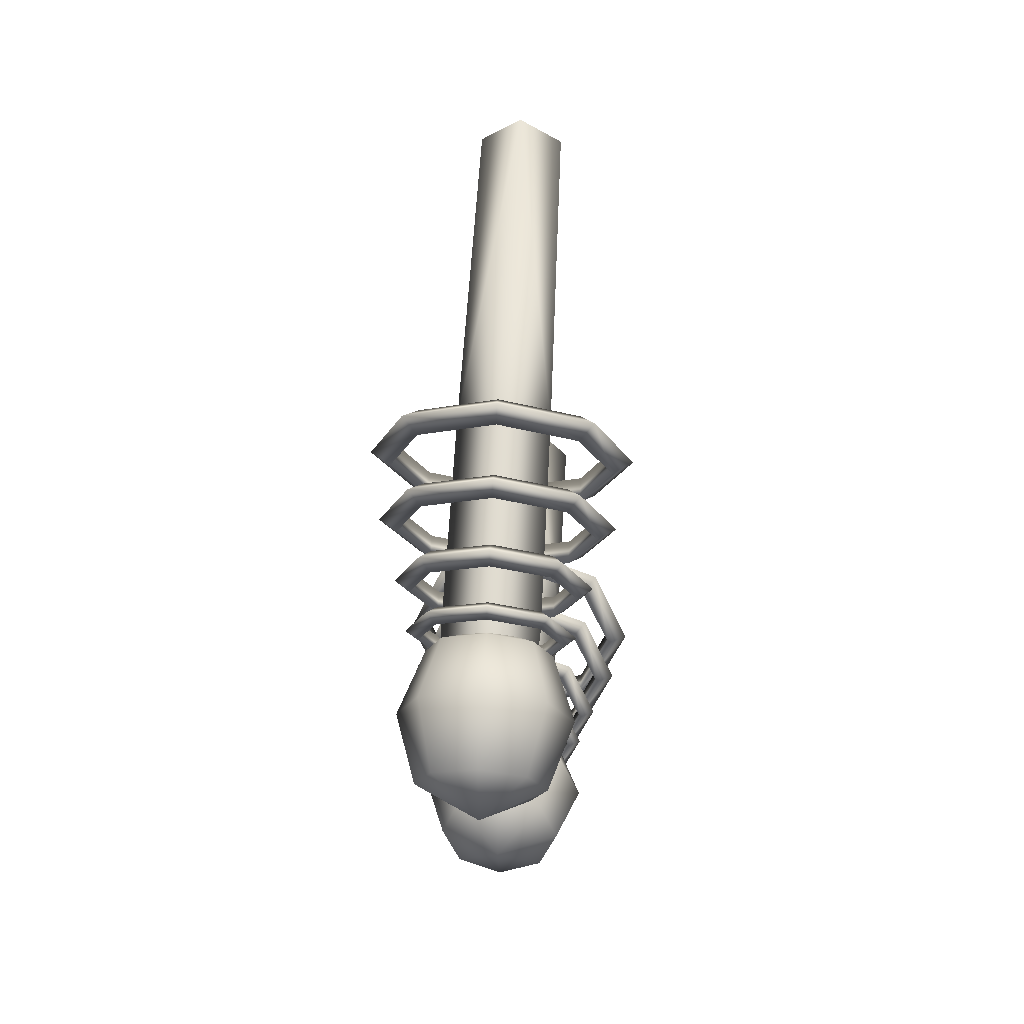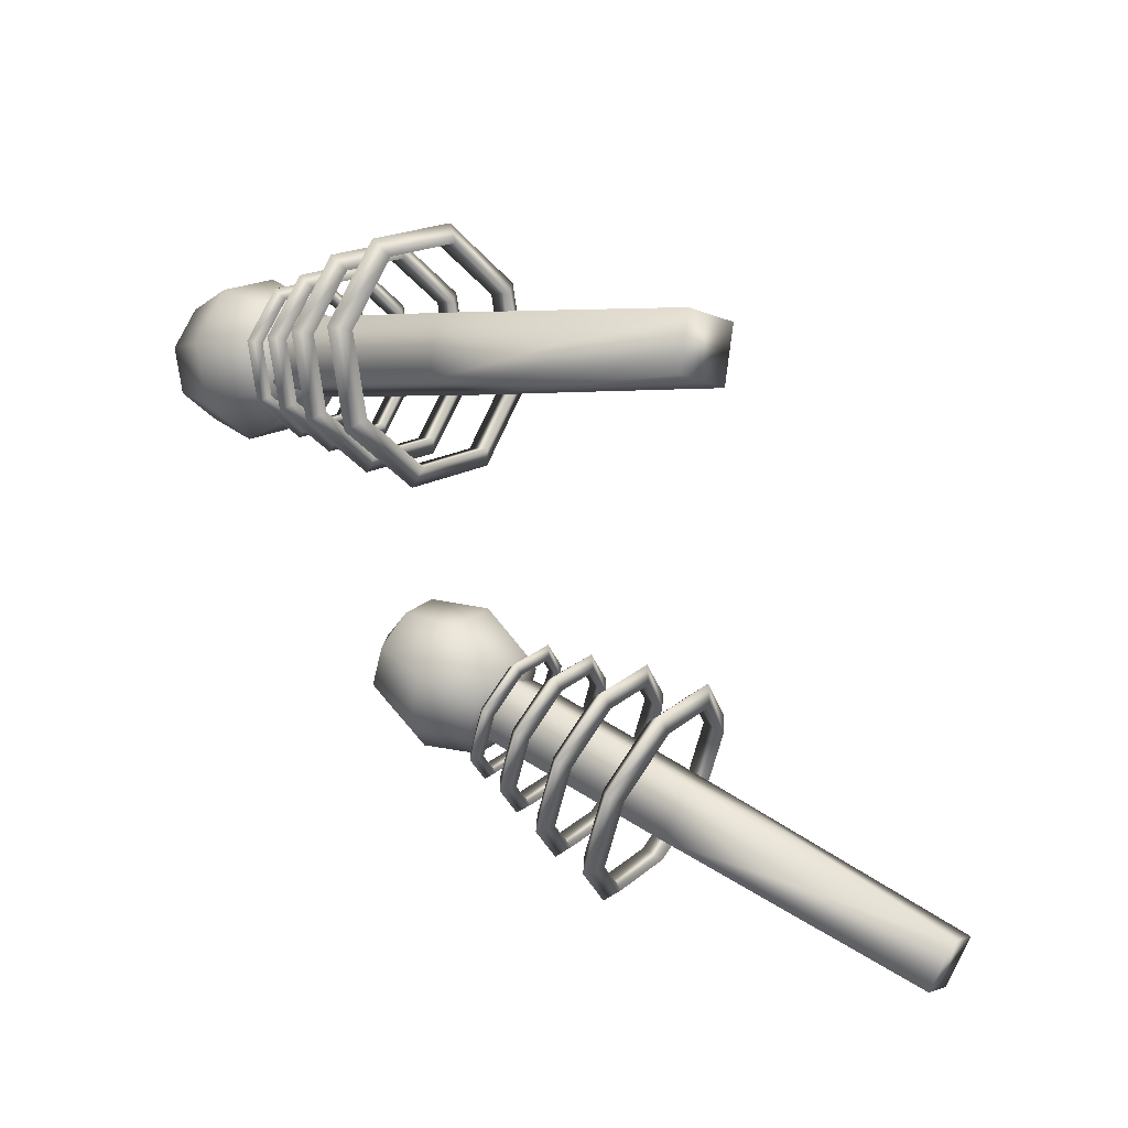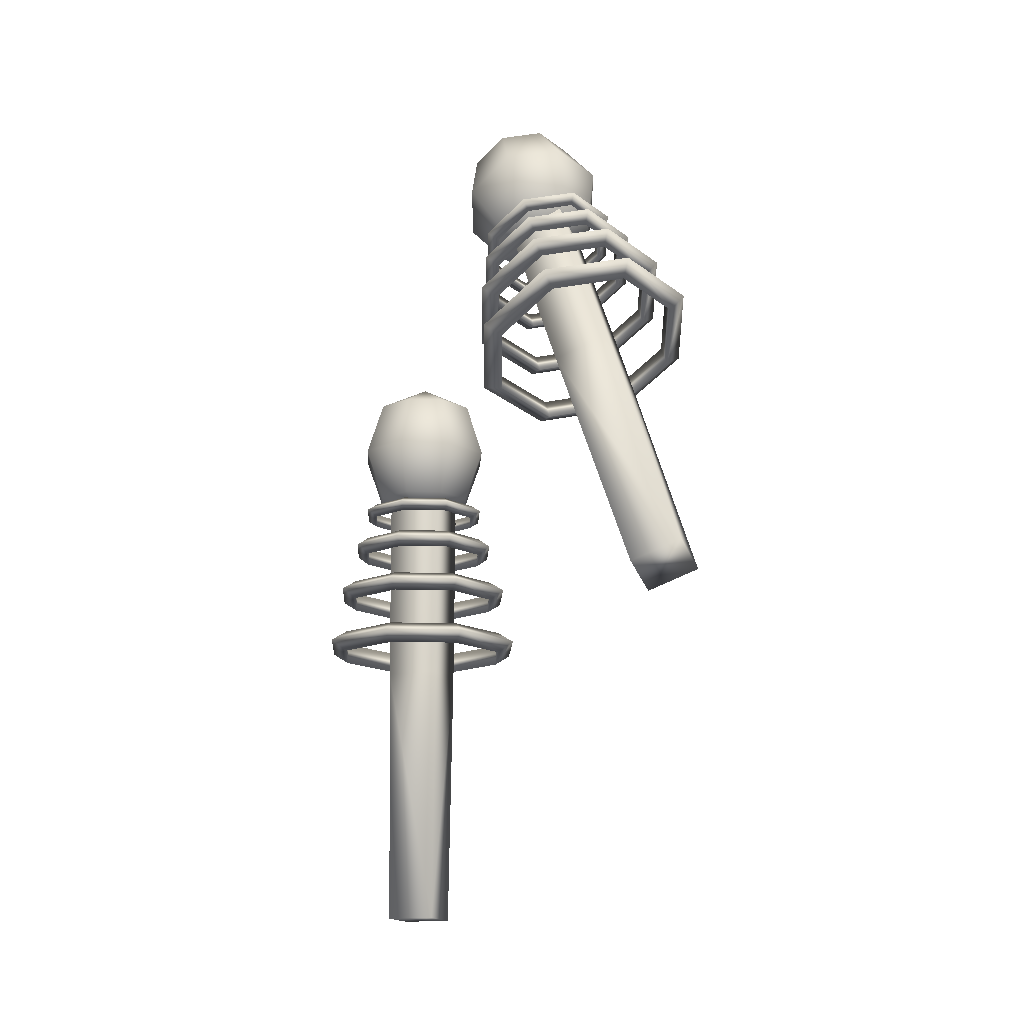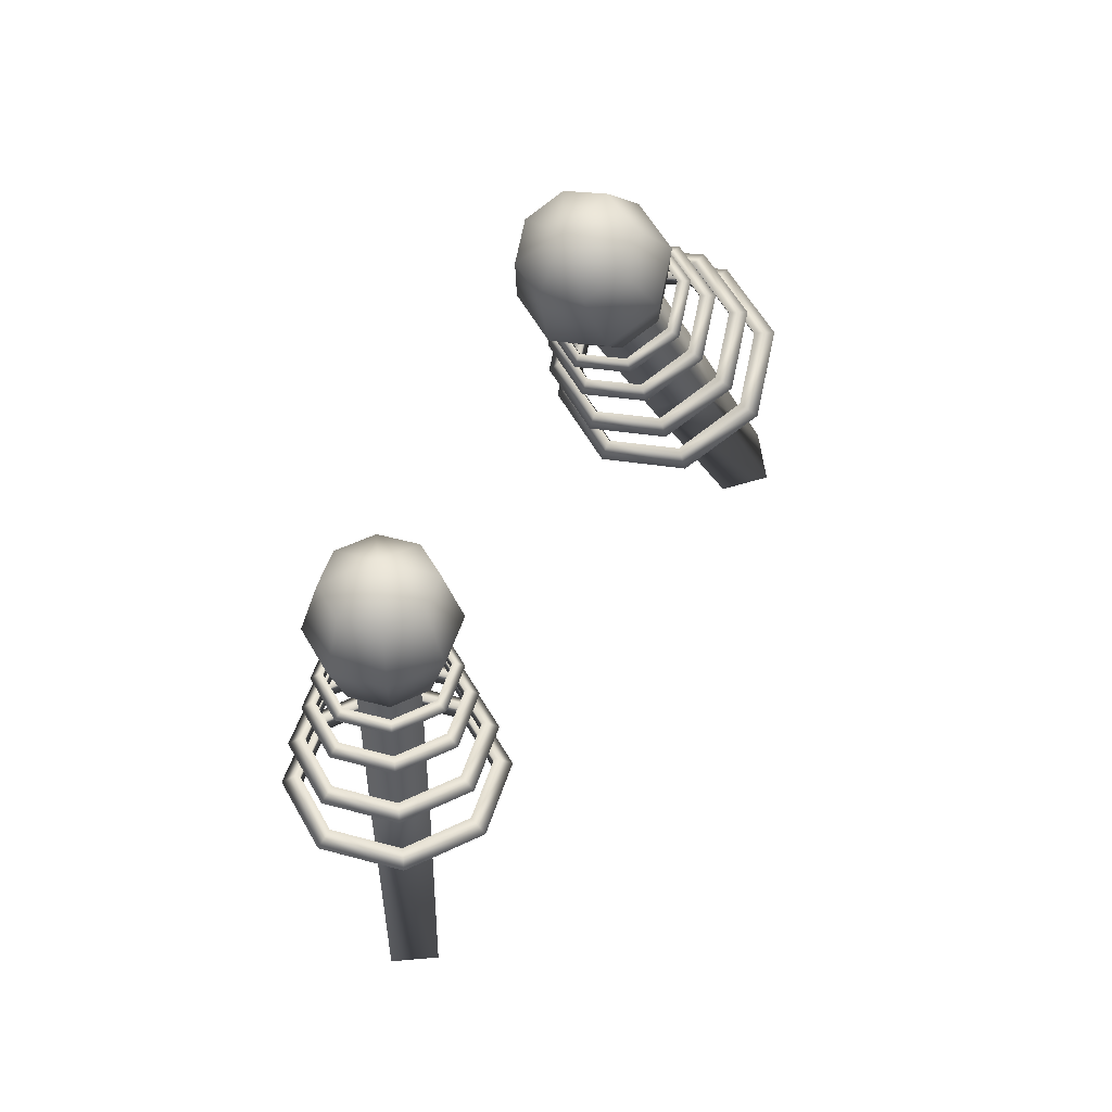
<metadata>
{"format":"obj","ext":"obj","renderer":"f3d","projection":"perspective","resolution":1024,"background":"white","views":[{"elev":38.4,"azim":-176.3,"up":"+Z"},{"elev":47.6,"azim":-53.5,"up":"+Z"},{"elev":-15.6,"azim":-25.6,"up":"+Y"},{"elev":49.3,"azim":-140.7,"up":"+Y"}]}
</metadata>
<code>
v  50 38.74 -57.32
v  50 39.54 -56.12
v  50 37.95 -56.12
v  55.44 38.74 -55.07
v  54.59 39.54 -54.22
v  54.59 37.95 -54.22
v  57.69 38.74 -49.63
v  56.49 39.54 -49.63
v  56.49 37.95 -49.63
v  55.44 38.74 -44.2
v  54.59 39.54 -45.05
v  54.59 37.95 -45.05
v  50 38.74 -41.94
v  50 39.54 -43.15
v  50 37.95 -43.15
v  44.56 38.74 -44.2
v  45.41 39.54 -45.05
v  45.41 37.95 -45.05
v  42.31 38.74 -49.63
v  43.51 39.54 -49.63
v  43.51 37.95 -49.63
v  44.56 38.74 -55.07
v  45.41 39.54 -54.22
v  45.41 37.95 -54.22
v  50 28.11 -60.5
v  50 29.2 -58.8
v  50 27.03 -58.8
v  57.68 28.11 -57.32
v  56.48 29.2 -56.11
v  56.48 27.03 -56.11
v  60.87 28.11 -49.63
v  59.17 29.2 -49.63
v  59.17 27.03 -49.63
v  57.68 28.11 -41.95
v  56.48 29.2 -43.15
v  56.48 27.03 -43.15
v  50 28.11 -38.77
v  50 29.2 -40.47
v  50 27.03 -40.47
v  42.32 28.11 -41.95
v  43.52 29.2 -43.15
v  43.52 27.03 -43.15
v  39.13 28.11 -49.63
v  40.83 29.2 -49.63
v  40.83 27.03 -49.63
v  42.32 28.11 -57.32
v  43.52 29.2 -56.11
v  43.52 27.03 -56.11
v  50 21.44 -61.79
v  50 22.66 -59.89
v  50 20.23 -59.89
v  58.6 21.44 -58.23
v  57.25 22.66 -56.89
v  57.25 20.23 -56.89
v  62.16 21.44 -49.63
v  60.26 22.66 -49.63
v  60.26 20.23 -49.63
v  58.6 21.44 -41.03
v  57.25 22.66 -42.38
v  57.25 20.23 -42.38
v  50 21.44 -37.47
v  50 22.66 -39.37
v  50 20.23 -39.37
v  41.4 21.44 -41.03
v  42.75 22.66 -42.38
v  42.75 20.23 -42.38
v  37.84 21.44 -49.63
v  39.74 22.66 -49.63
v  39.74 20.23 -49.63
v  41.4 21.44 -58.23
v  42.75 22.66 -56.89
v  42.75 20.23 -56.89
v  50 33.99 -58.63
v  50 35.01 -57.22
v  55.37 35.01 -55
v  56.36 33.99 -55.99
v  50 32.97 -57.22
v  55.37 32.97 -55
v  57.59 35.01 -49.63
v  58.99 33.99 -49.63
v  57.59 32.97 -49.63
v  55.37 35.01 -44.27
v  56.36 33.99 -43.27
v  55.37 32.97 -44.27
v  50 35.01 -42.04
v  50 33.99 -40.64
v  50 32.97 -42.04
v  44.63 35.01 -44.27
v  43.64 33.99 -43.27
v  44.63 32.97 -44.27
v  42.41 35.01 -49.63
v  41.01 33.99 -49.63
v  42.41 32.97 -49.63
v  44.63 35.01 -55
v  43.64 33.99 -55.99
v  44.63 32.97 -55
v  50 38.32 -49.63
v  50 40.56 -43.89
v  45.94 40.56 -45.57
v  44.26 40.56 -49.63
v  45.94 40.56 -53.69
v  50 46.53 -41.72
v  44.4 46.53 -44.04
v  42.08 46.53 -49.63
v  44.4 46.53 -55.23
v  50 52.81 -43.76
v  45.85 52.81 -45.48
v  44.13 52.81 -49.63
v  45.85 52.81 -53.78
v  50 55.77 -49.63
v  54.06 40.56 -45.57
v  55.74 40.56 -49.63
v  54.06 40.56 -53.69
v  50 40.56 -55.37
v  55.6 46.53 -44.04
v  57.92 46.53 -49.63
v  55.6 46.53 -55.23
v  50 46.53 -57.55
v  54.15 52.81 -45.48
v  55.87 52.81 -49.63
v  54.15 52.81 -53.78
v  50 52.81 -55.5
v  50 41.52 -53.9
v  45.73 41.52 -49.63
v  45.64 17.74 -49.63
v  45.52 38.35 -49.63
v  50 -12.29 -53.5
v  53.87 -12.29 -49.63
v  54.27 41.52 -49.63
v  50 41.52 -45.37
v  50 17.74 -53.99
v  54.36 17.74 -49.63
v  50 17.74 -45.27
v  50 38.35 -54.11
v  54.48 38.35 -49.63
v  50 38.35 -45.15
v  46.13 -12.29 -49.63
v  50 -12.29 -45.77
g top
f 1 2 5
f 5 4 1
f 2 3 6
f 6 5 2
f 3 1 4
f 4 6 3
f 4 5 8
f 8 7 4
f 5 6 9
f 9 8 5
f 6 4 7
f 7 9 6
f 7 8 11
f 11 10 7
f 8 9 12
f 12 11 8
f 9 7 10
f 10 12 9
f 10 11 14
f 14 13 10
f 11 12 15
f 15 14 11
f 12 10 13
f 13 15 12
f 13 14 17
f 17 16 13
f 14 15 18
f 18 17 14
f 15 13 16
f 16 18 15
f 16 17 20
f 20 19 16
f 17 18 21
f 21 20 17
f 18 16 19
f 19 21 18
f 19 20 23
f 23 22 19
f 20 21 24
f 24 23 20
f 21 19 22
f 22 24 21
f 22 23 2
f 2 1 22
f 23 24 3
f 3 2 23
f 24 22 1
f 1 3 24
f 25 26 29
f 29 28 25
f 26 27 30
f 30 29 26
f 27 25 28
f 28 30 27
f 28 29 32
f 32 31 28
f 29 30 33
f 33 32 29
f 30 28 31
f 31 33 30
f 31 32 35
f 35 34 31
f 32 33 36
f 36 35 32
f 33 31 34
f 34 36 33
f 34 35 38
f 38 37 34
f 35 36 39
f 39 38 35
f 36 34 37
f 37 39 36
f 37 38 41
f 41 40 37
f 38 39 42
f 42 41 38
f 39 37 40
f 40 42 39
f 40 41 44
f 44 43 40
f 41 42 45
f 45 44 41
f 42 40 43
f 43 45 42
f 43 44 47
f 47 46 43
f 44 45 48
f 48 47 44
f 45 43 46
f 46 48 45
f 46 47 26
f 26 25 46
f 47 48 27
f 27 26 47
f 48 46 25
f 25 27 48
f 49 50 53
f 53 52 49
f 50 51 54
f 54 53 50
f 51 49 52
f 52 54 51
f 52 53 56
f 56 55 52
f 53 54 57
f 57 56 53
f 54 52 55
f 55 57 54
f 55 56 59
f 59 58 55
f 56 57 60
f 60 59 56
f 57 55 58
f 58 60 57
f 58 59 62
f 62 61 58
f 59 60 63
f 63 62 59
f 60 58 61
f 61 63 60
f 61 62 65
f 65 64 61
f 62 63 66
f 66 65 62
f 63 61 64
f 64 66 63
f 64 65 68
f 68 67 64
f 65 66 69
f 69 68 65
f 66 64 67
f 67 69 66
f 67 68 71
f 71 70 67
f 68 69 72
f 72 71 68
f 69 67 70
f 70 72 69
f 70 71 50
f 50 49 70
f 71 72 51
f 51 50 71
f 72 70 49
f 49 51 72
f 73 74 75
f 75 76 73
f 74 77 78
f 78 75 74
f 77 73 76
f 76 78 77
f 76 75 79
f 79 80 76
f 75 78 81
f 81 79 75
f 78 76 80
f 80 81 78
f 80 79 82
f 82 83 80
f 79 81 84
f 84 82 79
f 81 80 83
f 83 84 81
f 83 82 85
f 85 86 83
f 82 84 87
f 87 85 82
f 84 83 86
f 86 87 84
f 86 85 88
f 88 89 86
f 85 87 90
f 90 88 85
f 87 86 89
f 89 90 87
f 89 88 91
f 91 92 89
f 88 90 93
f 93 91 88
f 90 89 92
f 92 93 90
f 92 91 94
f 94 95 92
f 91 93 96
f 96 94 91
f 93 92 95
f 95 96 93
f 95 94 74
f 74 73 95
f 94 96 77
f 77 74 94
f 96 95 73
f 73 77 96
f 97 98 99
f 97 99 100
f 97 100 101
f 97 101 114
f 103 99 98
f 98 102 103
f 104 100 99
f 99 103 104
f 105 101 100
f 100 104 105
f 118 114 101
f 101 105 118
f 107 103 102
f 102 106 107
f 108 104 103
f 103 107 108
f 109 105 104
f 104 108 109
f 122 118 105
f 105 109 122
f 110 107 106
f 110 108 107
f 110 109 108
f 110 122 109
f 97 111 98
f 97 112 111
f 97 113 112
f 97 114 113
f 115 102 98
f 98 111 115
f 116 115 111
f 111 112 116
f 117 116 112
f 112 113 117
f 118 117 113
f 113 114 118
f 119 106 102
f 102 115 119
f 120 119 115
f 115 116 120
f 121 120 116
f 116 117 121
f 122 121 117
f 117 118 122
f 110 106 119
f 110 119 120
f 110 120 121
f 110 121 122
f 137 125 131
f 131 127 137
f 138 133 125
f 125 137 138
f 126 134 131
f 131 125 126
f 136 126 125
f 125 133 136
f 124 123 134
f 134 126 124
f 130 124 126
f 126 136 130
f 128 127 131
f 131 132 128
f 138 128 132
f 132 133 138
f 135 132 131
f 131 134 135
f 136 133 132
f 132 135 136
f 129 135 134
f 134 123 129
f 130 136 135
f 135 129 130
f 127 128 138
f 138 137 127
g
v  50 58.77 -20.38
v  50 60.06 -19.74
v  50 58.68 -18.94
v  55.44 59.9 -18.43
v  54.59 61.01 -18.09
v  54.59 59.63 -17.3
v  57.69 62.61 -13.73
v  56.49 63.3 -14.12
v  56.49 61.93 -13.33
v  55.44 65.33 -9.017
v  54.59 65.6 -10.15
v  54.59 64.22 -9.356
v  50 66.46 -7.067
v  50 66.54 -8.506
v  50 65.17 -7.711
v  44.56 65.33 -9.017
v  45.41 65.6 -10.15
v  45.41 64.22 -9.356
v  42.31 62.61 -13.73
v  43.51 63.3 -14.12
v  43.51 61.93 -13.33
v  44.56 59.9 -18.43
v  45.41 61.01 -18.09
v  45.41 59.63 -17.3
v  50 47.98 -17.82
v  50 49.77 -16.89
v  50 47.88 -15.81
v  57.68 49.57 -15.07
v  56.48 51.11 -14.57
v  56.48 49.23 -13.48
v  60.87 53.41 -8.411
v  59.17 54.35 -8.955
v  59.17 52.47 -7.867
v  57.68 57.25 -1.757
v  56.48 57.59 -3.342
v  56.48 55.71 -2.253
v  50 58.84 0.9999
v  50 58.94 -1.016
v  50 57.05 0.07222
v  42.32 57.25 -1.757
v  43.52 57.59 -3.342
v  43.52 55.71 -2.253
v  39.13 53.41 -8.411
v  40.83 54.35 -8.955
v  40.83 52.47 -7.867
v  42.32 49.57 -15.07
v  43.52 51.11 -14.57
v  43.52 49.23 -13.48
v  50 41.55 -15.61
v  50 43.56 -14.57
v  50 41.45 -13.35
v  58.6 43.33 -12.52
v  57.25 45.06 -11.97
v  57.25 42.95 -10.75
v  62.16 47.63 -5.076
v  60.26 48.69 -5.684
v  60.26 46.58 -4.469
v  58.6 51.93 2.371
v  57.25 52.31 0.5986
v  57.25 50.21 1.813
v  50 53.71 5.455
v  50 53.81 3.201
v  50 51.71 4.415
v  41.4 51.93 2.371
v  42.75 52.31 0.5986
v  42.75 50.21 1.813
v  37.84 47.63 -5.076
v  39.74 48.69 -5.684
v  39.74 46.58 -4.469
v  41.4 43.33 -12.52
v  42.75 45.06 -11.97
v  42.75 42.95 -10.75
v  50 54 -19.14
v  50 55.58 -18.43
v  55.37 56.7 -16.5
v  56.36 55.32 -16.86
v  50 53.82 -17.41
v  55.37 54.93 -15.48
v  57.59 59.38 -11.86
v  58.99 58.5 -11.35
v  57.59 57.61 -10.84
v  55.37 62.06 -7.211
v  56.36 61.68 -5.84
v  55.37 60.3 -6.192
v  50 63.17 -5.286
v  50 62.99 -3.558
v  50 61.41 -4.267
v  44.63 62.06 -7.211
v  43.64 61.68 -5.84
v  44.63 60.3 -6.192
v  42.41 59.38 -11.86
v  41.01 58.5 -11.35
v  42.41 57.61 -10.84
v  44.63 56.7 -16.5
v  43.64 55.32 -16.86
v  44.63 54.93 -15.48
v  50 62.25 -13.51
v  50 67.06 -9.666
v  45.94 66.22 -11.12
v  44.26 64.19 -14.64
v  45.94 62.16 -18.15
v  50 73.31 -10.76
v  44.4 72.15 -12.77
v  42.08 69.35 -17.62
v  44.4 66.56 -22.46
v  50 77.73 -15.67
v  45.85 76.87 -17.16
v  44.13 74.79 -20.76
v  45.85 72.72 -24.35
v  50 77.36 -22.24
v  54.06 66.22 -11.12
v  55.74 64.19 -14.64
v  54.06 62.16 -18.15
v  50 61.32 -19.61
v  55.6 72.15 -12.77
v  57.92 69.35 -17.62
v  55.6 66.56 -22.46
v  50 65.4 -24.47
v  54.15 76.87 -17.16
v  55.87 74.79 -20.76
v  54.15 72.72 -24.35
v  50 71.86 -25.84
v  50 62.89 -18.81
v  45.73 65.02 -15.12
v  45.64 44.43 -3.226
v  45.52 62.27 -13.53
v  50 16.48 8.446
v  53.87 18.41 11.79
v  54.27 65.02 -15.12
v  50 67.16 -11.42
v  50 42.25 -7
v  54.36 44.43 -3.226
v  50 46.61 0.5484
v  50 60.03 -17.41
v  54.48 62.27 -13.53
v  50 64.51 -9.647
v  46.13 18.41 11.79
v  50 20.35 15.14
g side
f 139 140 143
f 143 142 139
f 140 141 144
f 144 143 140
f 141 139 142
f 142 144 141
f 142 143 146
f 146 145 142
f 143 144 147
f 147 146 143
f 144 142 145
f 145 147 144
f 145 146 149
f 149 148 145
f 146 147 150
f 150 149 146
f 147 145 148
f 148 150 147
f 148 149 152
f 152 151 148
f 149 150 153
f 153 152 149
f 150 148 151
f 151 153 150
f 151 152 155
f 155 154 151
f 152 153 156
f 156 155 152
f 153 151 154
f 154 156 153
f 154 155 158
f 158 157 154
f 155 156 159
f 159 158 155
f 156 154 157
f 157 159 156
f 157 158 161
f 161 160 157
f 158 159 162
f 162 161 158
f 159 157 160
f 160 162 159
f 160 161 140
f 140 139 160
f 161 162 141
f 141 140 161
f 162 160 139
f 139 141 162
f 163 164 167
f 167 166 163
f 164 165 168
f 168 167 164
f 165 163 166
f 166 168 165
f 166 167 170
f 170 169 166
f 167 168 171
f 171 170 167
f 168 166 169
f 169 171 168
f 169 170 173
f 173 172 169
f 170 171 174
f 174 173 170
f 171 169 172
f 172 174 171
f 172 173 176
f 176 175 172
f 173 174 177
f 177 176 173
f 174 172 175
f 175 177 174
f 175 176 179
f 179 178 175
f 176 177 180
f 180 179 176
f 177 175 178
f 178 180 177
f 178 179 182
f 182 181 178
f 179 180 183
f 183 182 179
f 180 178 181
f 181 183 180
f 181 182 185
f 185 184 181
f 182 183 186
f 186 185 182
f 183 181 184
f 184 186 183
f 184 185 164
f 164 163 184
f 185 186 165
f 165 164 185
f 186 184 163
f 163 165 186
f 187 188 191
f 191 190 187
f 188 189 192
f 192 191 188
f 189 187 190
f 190 192 189
f 190 191 194
f 194 193 190
f 191 192 195
f 195 194 191
f 192 190 193
f 193 195 192
f 193 194 197
f 197 196 193
f 194 195 198
f 198 197 194
f 195 193 196
f 196 198 195
f 196 197 200
f 200 199 196
f 197 198 201
f 201 200 197
f 198 196 199
f 199 201 198
f 199 200 203
f 203 202 199
f 200 201 204
f 204 203 200
f 201 199 202
f 202 204 201
f 202 203 206
f 206 205 202
f 203 204 207
f 207 206 203
f 204 202 205
f 205 207 204
f 205 206 209
f 209 208 205
f 206 207 210
f 210 209 206
f 207 205 208
f 208 210 207
f 208 209 188
f 188 187 208
f 209 210 189
f 189 188 209
f 210 208 187
f 187 189 210
f 211 212 213
f 213 214 211
f 212 215 216
f 216 213 212
f 215 211 214
f 214 216 215
f 214 213 217
f 217 218 214
f 213 216 219
f 219 217 213
f 216 214 218
f 218 219 216
f 218 217 220
f 220 221 218
f 217 219 222
f 222 220 217
f 219 218 221
f 221 222 219
f 221 220 223
f 223 224 221
f 220 222 225
f 225 223 220
f 222 221 224
f 224 225 222
f 224 223 226
f 226 227 224
f 223 225 228
f 228 226 223
f 225 224 227
f 227 228 225
f 227 226 229
f 229 230 227
f 226 228 231
f 231 229 226
f 228 227 230
f 230 231 228
f 230 229 232
f 232 233 230
f 229 231 234
f 234 232 229
f 231 230 233
f 233 234 231
f 233 232 212
f 212 211 233
f 232 234 215
f 215 212 232
f 234 233 211
f 211 215 234
f 235 236 237
f 235 237 238
f 235 238 239
f 235 239 252
f 241 237 236
f 236 240 241
f 242 238 237
f 237 241 242
f 243 239 238
f 238 242 243
f 256 252 239
f 239 243 256
f 245 241 240
f 240 244 245
f 246 242 241
f 241 245 246
f 247 243 242
f 242 246 247
f 260 256 243
f 243 247 260
f 248 245 244
f 248 246 245
f 248 247 246
f 248 260 247
f 235 249 236
f 235 250 249
f 235 251 250
f 235 252 251
f 253 240 236
f 236 249 253
f 254 253 249
f 249 250 254
f 255 254 250
f 250 251 255
f 256 255 251
f 251 252 256
f 257 244 240
f 240 253 257
f 258 257 253
f 253 254 258
f 259 258 254
f 254 255 259
f 260 259 255
f 255 256 260
f 248 244 257
f 248 257 258
f 248 258 259
f 248 259 260
f 275 263 269
f 269 265 275
f 276 271 263
f 263 275 276
f 264 272 269
f 269 263 264
f 274 264 263
f 263 271 274
f 262 261 272
f 272 264 262
f 268 262 264
f 264 274 268
f 266 265 269
f 269 270 266
f 276 266 270
f 270 271 276
f 273 270 269
f 269 272 273
f 274 271 270
f 270 273 274
f 267 273 272
f 272 261 267
f 268 274 273
f 273 267 268
f 265 266 276
f 276 275 265
g

</code>
